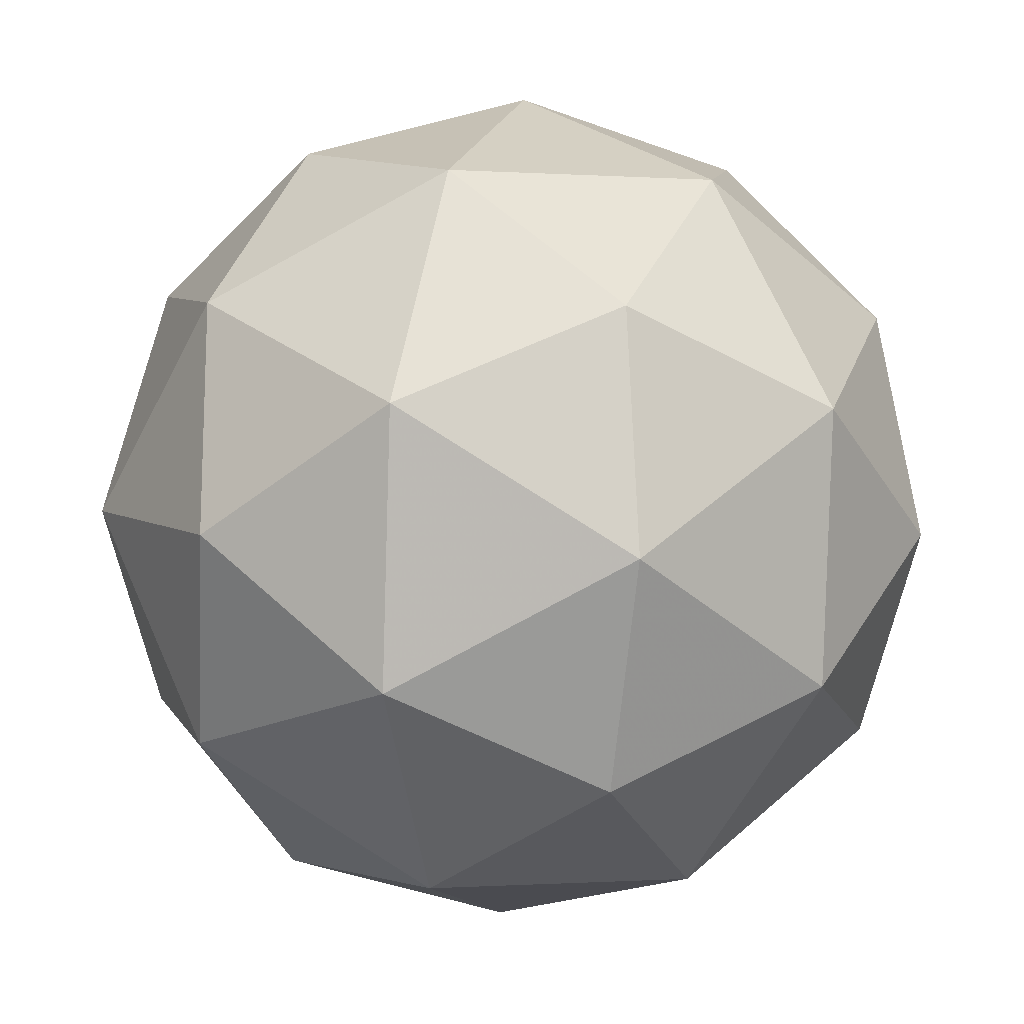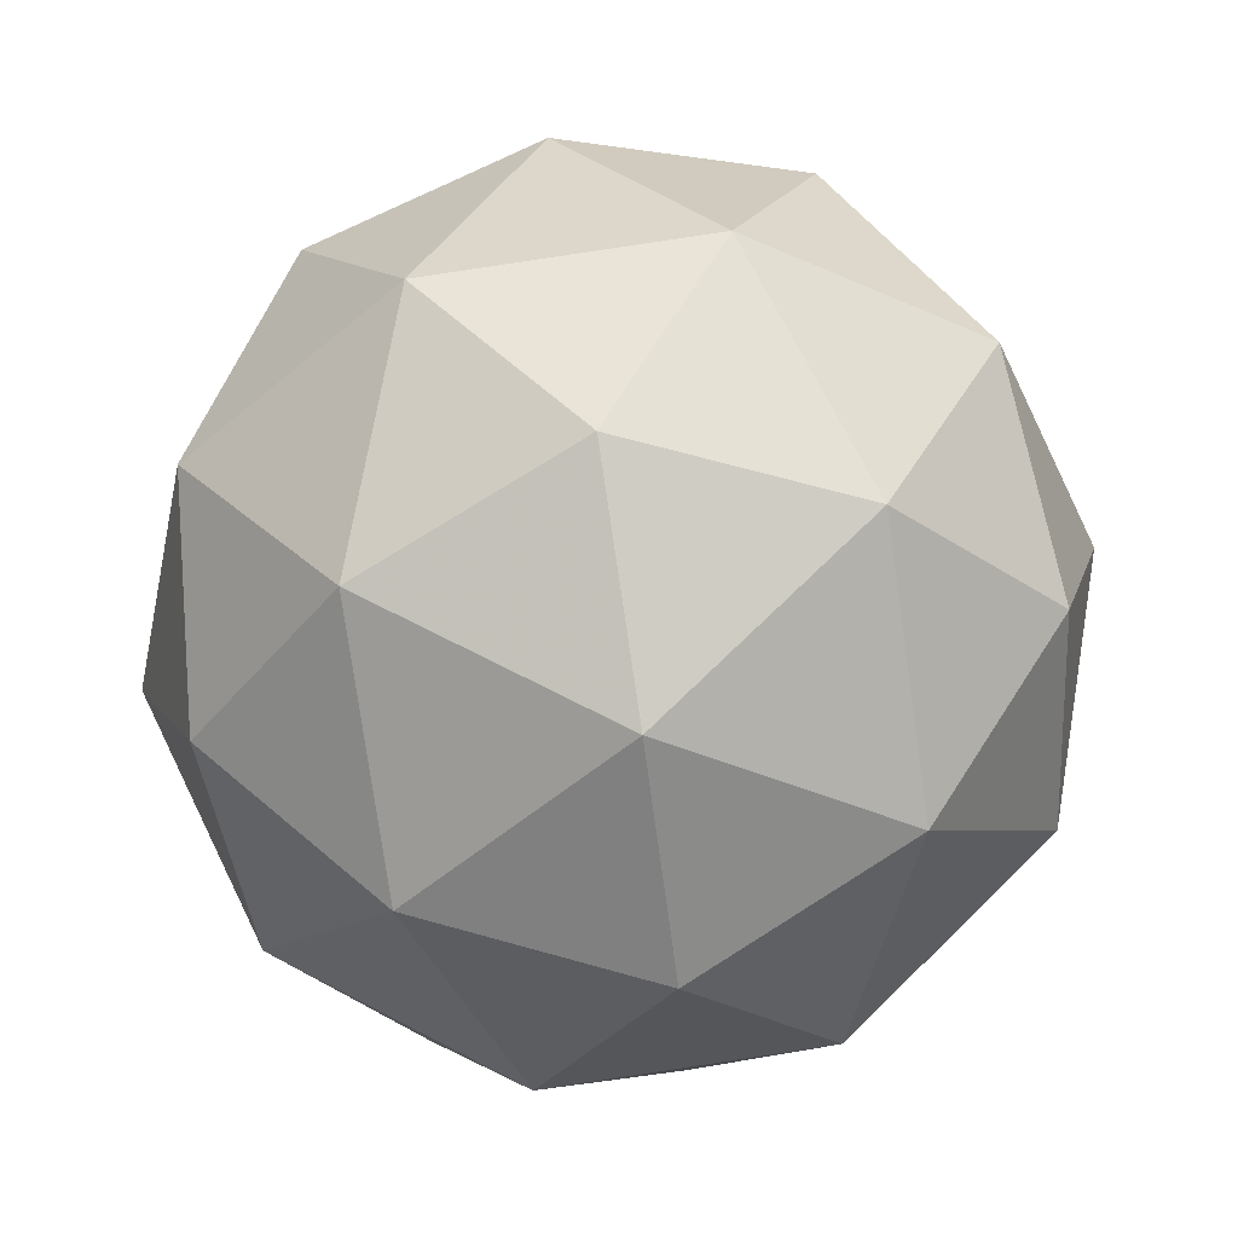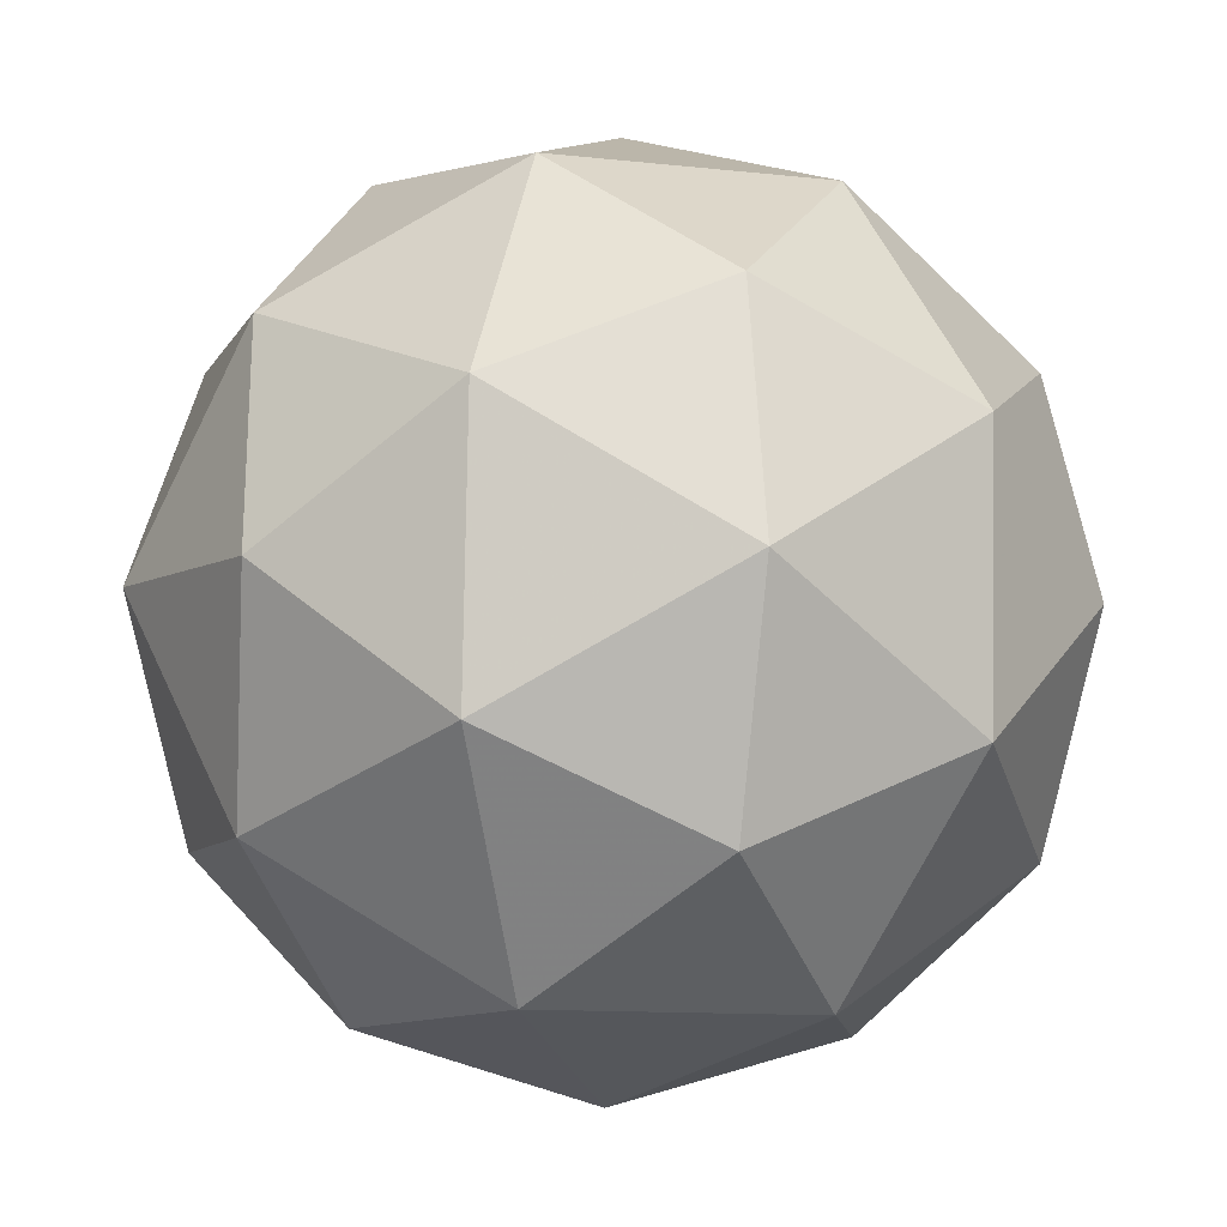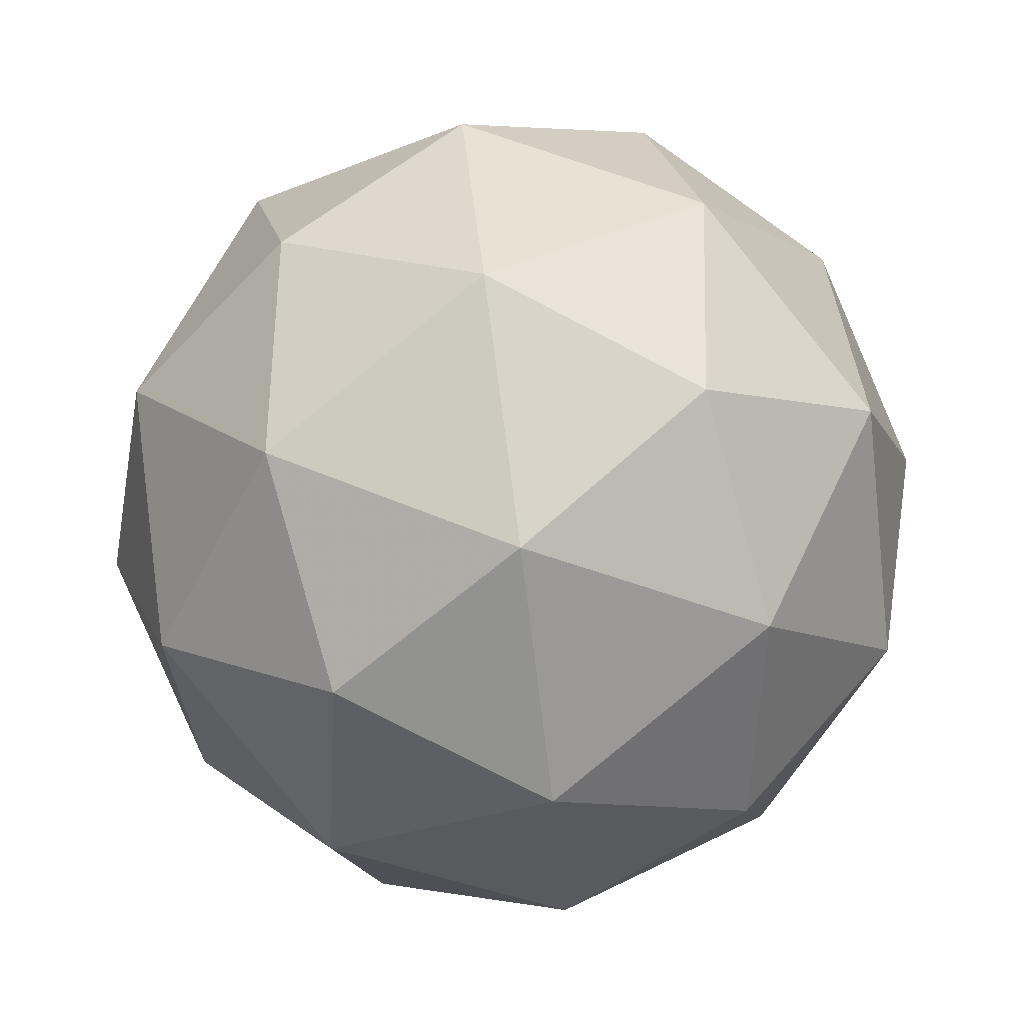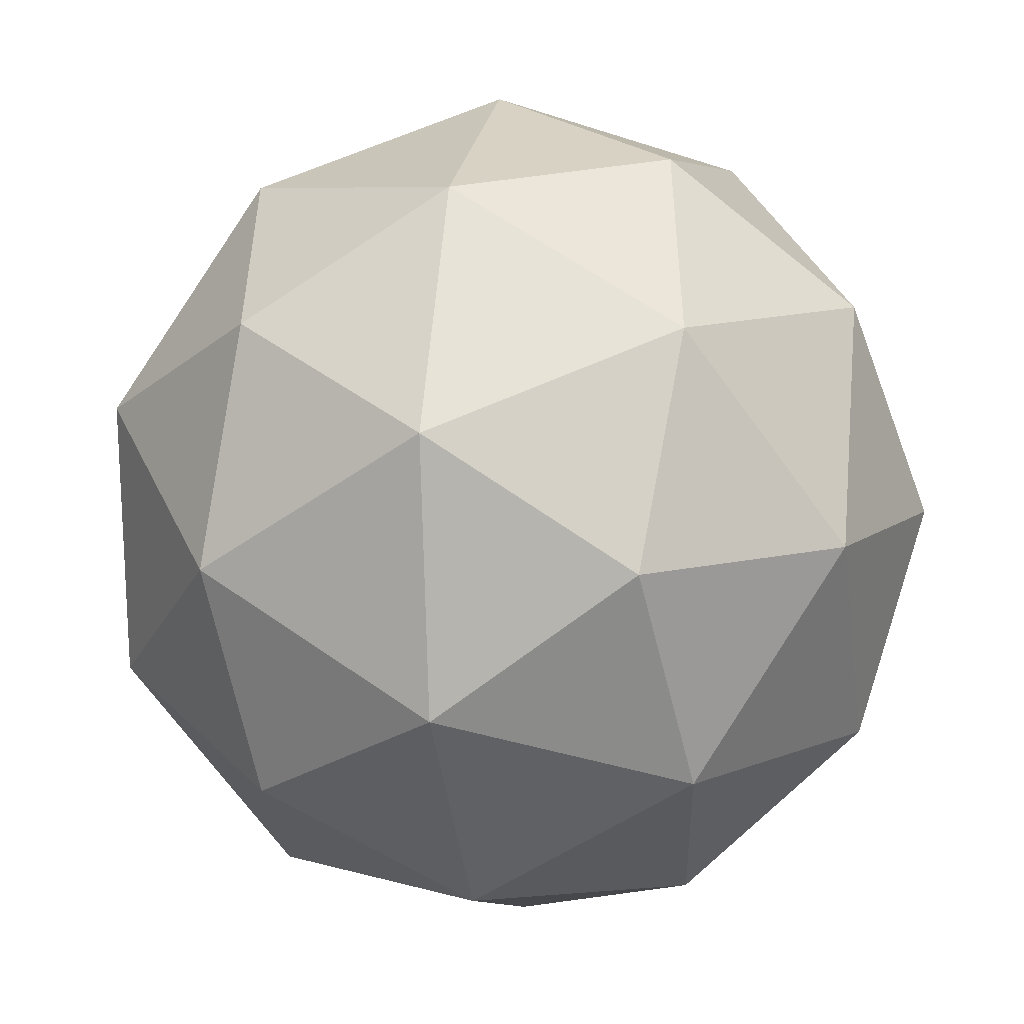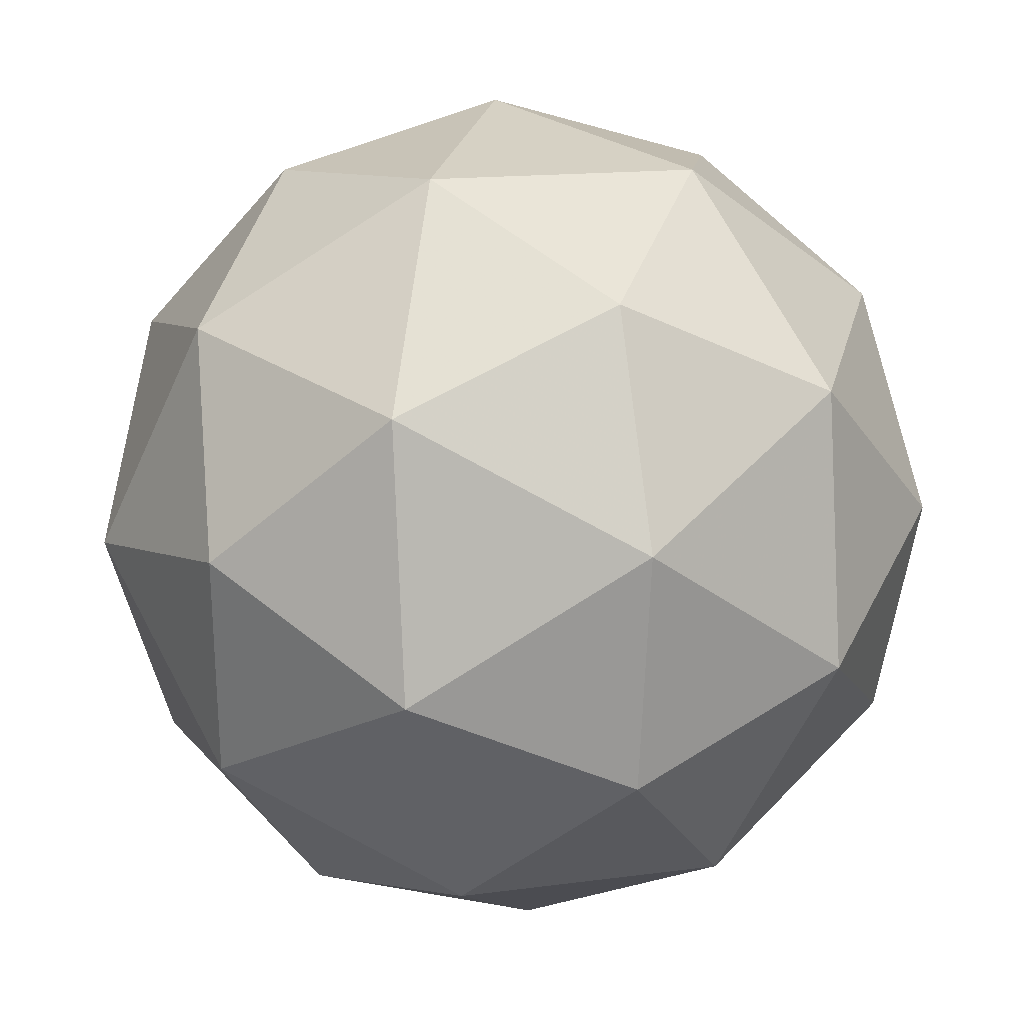
<metadata>
{"format":"obj","ext":"obj","renderer":"f3d","projection":"perspective","resolution":1024,"background":"white","views":[{"elev":73.0,"azim":-22.1,"up":"+Z"},{"elev":-75.2,"azim":-6.8,"up":"+Y"},{"elev":60.3,"azim":-22.8,"up":"+Z"},{"elev":57.2,"azim":-79.8,"up":"+Y"},{"elev":-74.5,"azim":-141.7,"up":"+Z"},{"elev":74.0,"azim":-26.4,"up":"+Z"}]}
</metadata>
<code>
v 0.528 -0.1272 0.4204
v 0.5063 -0.1234 0.5016
v 0.5838 -0.148 0.4799
v 0.5778 -0.1942 0.4099
v 0.4966 -0.1983 0.3884
v 0.4524 -0.1546 0.445
v 0.5426 -0.1881 0.5412
v 0.5868 -0.2319 0.4846
v 0.5329 -0.263 0.428
v 0.4554 -0.2385 0.4497
v 0.4614 -0.1922 0.5197
v 0.5111 -0.2592 0.5092
v 0.5623 -0.1278 0.4476
v 0.5168 -0.1134 0.4603
v 0.5495 -0.1256 0.4953
v 0.4723 -0.1295 0.4748
v 0.4851 -0.1317 0.4271
v 0.5588 -0.155 0.4064
v 0.5915 -0.1672 0.4414
v 0.511 -0.1574 0.3938
v 0.5403 -0.1968 0.3876
v 0.4666 -0.1735 0.4082
v 0.4776 -0.1516 0.5187
v 0.4459 -0.1699 0.4854
v 0.5709 -0.1636 0.5186
v 0.5253 -0.1492 0.5313
v 0.5933 -0.2165 0.4442
v 0.5968 -0.1893 0.4853
v 0.5139 -0.2372 0.3982
v 0.5616 -0.2348 0.4109
v 0.4424 -0.1971 0.4443
v 0.4683 -0.2228 0.411
v 0.4989 -0.1896 0.542
v 0.5726 -0.213 0.5214
v 0.5669 -0.257 0.4548
v 0.4896 -0.2609 0.4343
v 0.4476 -0.2192 0.4882
v 0.5281 -0.229 0.5358
v 0.4804 -0.2314 0.5232
v 0.5541 -0.2548 0.5025
v 0.5224 -0.2731 0.4693
v 0.4769 -0.2586 0.482
f 1 14 13
f 2 14 16
f 1 13 18
f 1 18 20
f 1 20 17
f 2 16 23
f 3 15 25
f 4 19 27
f 5 21 29
f 6 22 31
f 2 23 26
f 3 25 28
f 4 27 30
f 5 29 32
f 6 31 24
f 7 33 38
f 8 34 40
f 9 35 41
f 10 36 42
f 11 37 39
f 39 42 12
f 39 37 42
f 37 10 42
f 42 41 12
f 42 36 41
f 36 9 41
f 41 40 12
f 41 35 40
f 35 8 40
f 40 38 12
f 40 34 38
f 34 7 38
f 38 39 12
f 38 33 39
f 33 11 39
f 24 37 11
f 24 31 37
f 31 10 37
f 32 36 10
f 32 29 36
f 29 9 36
f 30 35 9
f 30 27 35
f 27 8 35
f 28 34 8
f 28 25 34
f 25 7 34
f 26 33 7
f 26 23 33
f 23 11 33
f 31 32 10
f 31 22 32
f 22 5 32
f 29 30 9
f 29 21 30
f 21 4 30
f 27 28 8
f 27 19 28
f 19 3 28
f 25 26 7
f 25 15 26
f 15 2 26
f 23 24 11
f 23 16 24
f 16 6 24
f 17 22 6
f 17 20 22
f 20 5 22
f 20 21 5
f 20 18 21
f 18 4 21
f 18 19 4
f 18 13 19
f 13 3 19
f 16 17 6
f 16 14 17
f 14 1 17
f 13 15 3
f 13 14 15
f 14 2 15

</code>
